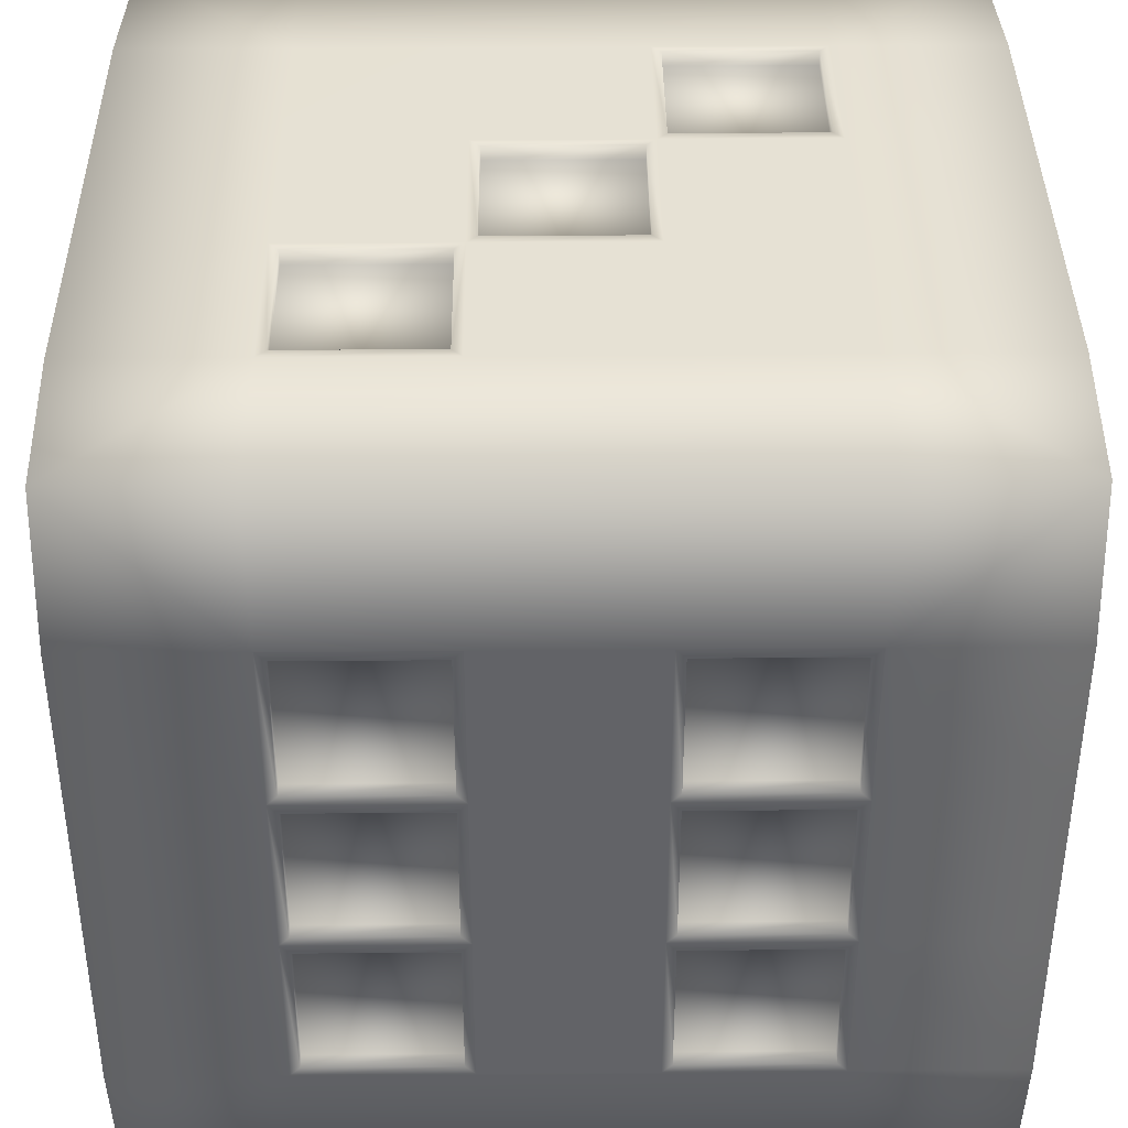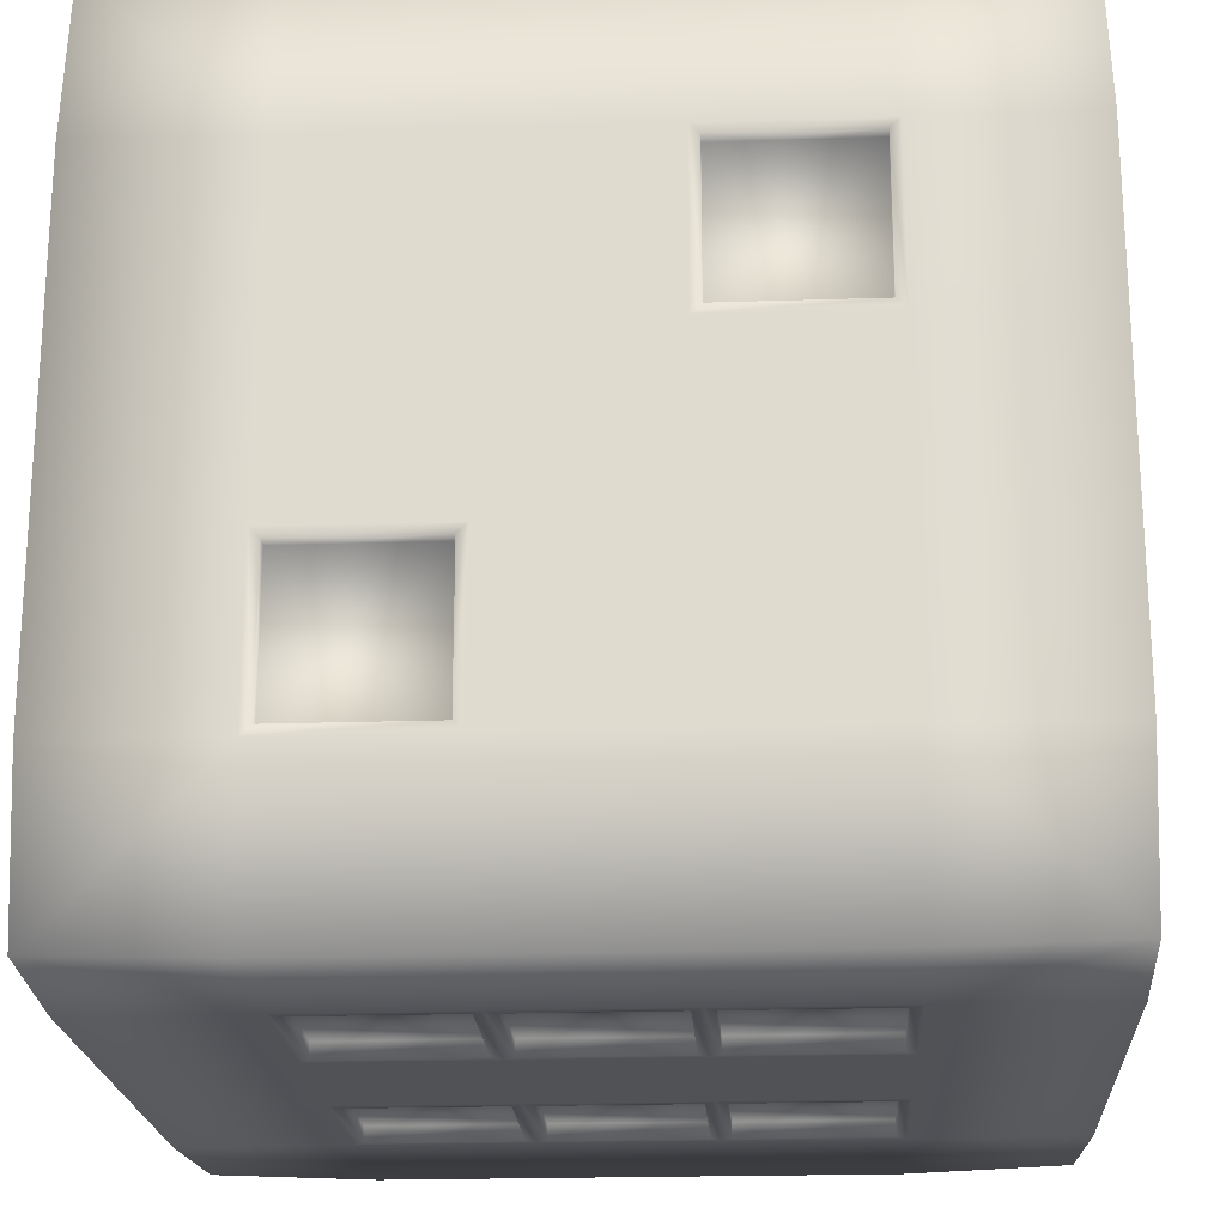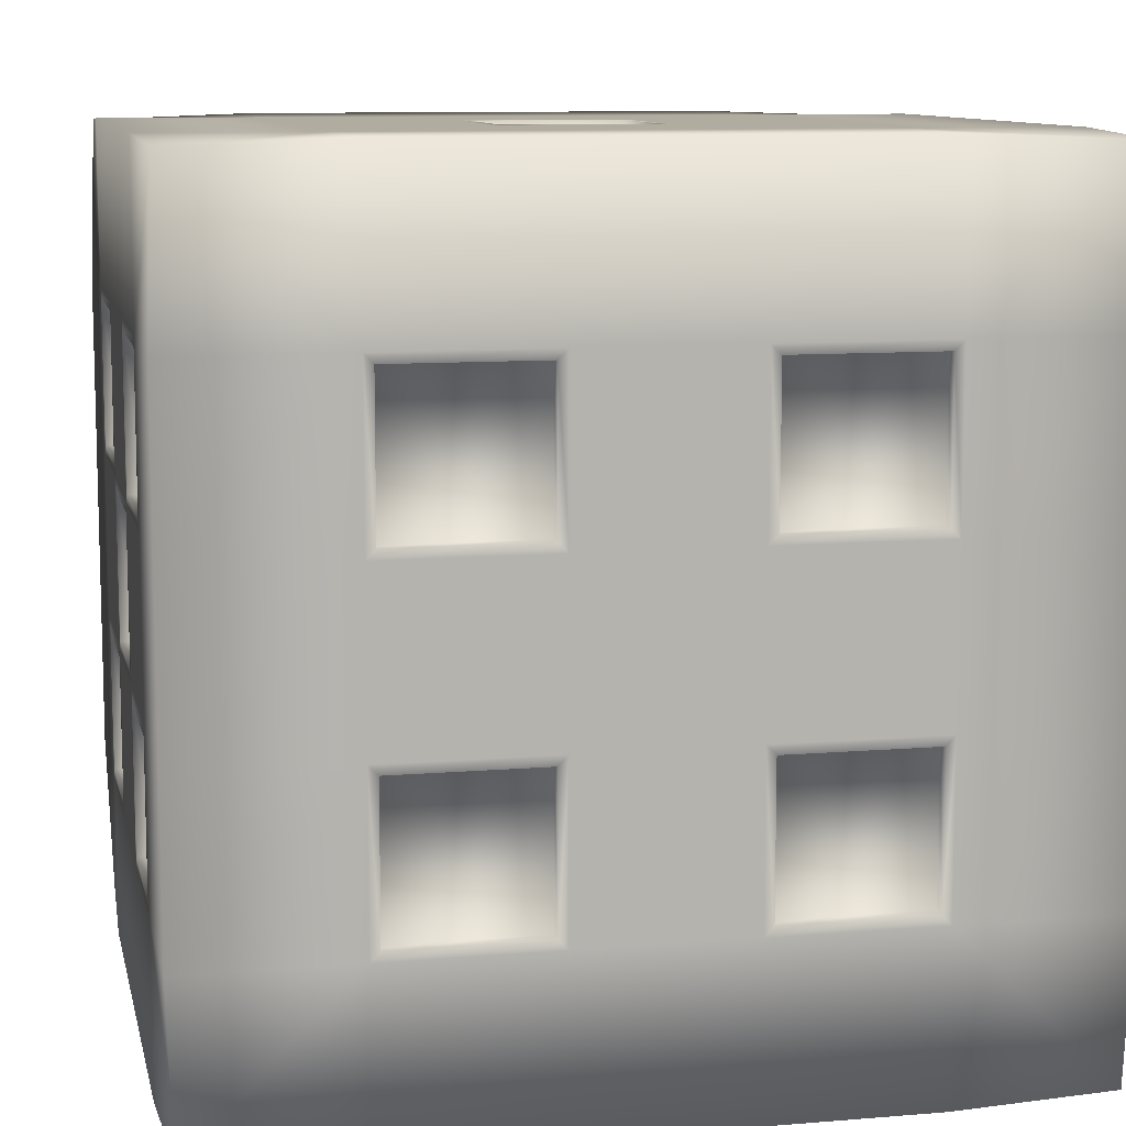
<metadata>
{"format":"obj","ext":"obj","renderer":"f3d","projection":"perspective","resolution":1024,"background":"white","views":[{"elev":39.0,"azim":-0.6,"up":"+Z"},{"elev":-20.9,"azim":-86.6,"up":"+Y"},{"elev":10.1,"azim":168.0,"up":"+Y"}]}
</metadata>
<code>
o Cube_Cube.003
v -0.4932 0.006781 0.4932
v -0.4932 0.9932 0.4932
v -0.4932 0.006781 -0.4932
v -0.4932 0.9932 -0.4932
v 0.4932 0.006781 0.4932
v 0.4932 0.9932 0.4932
v 0.4932 0.006781 -0.4932
v 0.4932 0.9932 -0.4932
v -0.5 0 -0.3
v -0.5 0 -0.1
v -0.5 0 0.1
v -0.5 0 0.3
v -0.5 0.2 0.5
v -0.5 0.4 0.5
v -0.5 0.6 0.5
v -0.5 0.8 0.5
v -0.5 1 0.3
v -0.5 1 0.1
v -0.5 1 -0.1
v -0.5 1 -0.3
v -0.5 0.8 -0.5
v -0.5 0.6 -0.5
v -0.5 0.4 -0.5
v -0.5 0.2 -0.5
v 0.3 0 -0.5
v 0.1 0 -0.5
v -0.1 0 -0.5
v -0.3 0 -0.5
v -0.3 1 -0.5
v -0.1 1 -0.5
v 0.1 1 -0.5
v 0.3 1 -0.5
v 0.5 0.8 -0.5
v 0.5 0.6 -0.5
v 0.5 0.4 -0.5
v 0.5 0.2 -0.5
v 0.5 0 0.3
v 0.5 0 0.1
v 0.5 0 -0.1
v 0.5 0 -0.3
v 0.5 1 -0.3
v 0.5 1 -0.1
v 0.5 1 0.1
v 0.5 1 0.3
v 0.5 0.8 0.5
v 0.5 0.6 0.5
v 0.5 0.4 0.5
v 0.5 0.2 0.5
v -0.3 0 0.5
v -0.1 0 0.5
v 0.1 0 0.5
v 0.3 0 0.5
v 0.3 1 0.5
v 0.1 1 0.5
v -0.1 1 0.5
v -0.3 1 0.5
v 0.3 1 -0.3
v 0.3 1 -0.1
v 0.3 1 0.1
v 0.3 1 0.3
v 0.1 1 -0.3
v 0.1 1 -0.1
v 0.1 1 0.1
v 0.1 1 0.3
v -0.1 1 -0.3
v -0.1 1 -0.1
v -0.1 1 0.1
v -0.1 1 0.3
v -0.3 1 -0.3
v -0.3 1 -0.1
v -0.3 1 0.1
v -0.3 1 0.3
v -0.3 0 -0.3
v -0.3 0 -0.1
v -0.3 0 0.1
v -0.3 0 0.3
v -0.1 0 -0.3
v -0.1 0 -0.1
v -0.1 0 0.1
v -0.1 0 0.3
v 0.1 0 -0.3
v 0.1 0 -0.1
v 0.1 0 0.1
v 0.1 0 0.3
v 0.3 0 -0.3
v 0.3 0 -0.1
v 0.3 0 0.1
v 0.3 0 0.3
v 0.3 0.2 0.5
v 0.1 0.2 0.5
v -0.1 0.2 0.5
v -0.3 0.2 0.5
v 0.3 0.4 0.5
v 0.1 0.4 0.5
v -0.1 0.4 0.5
v -0.3 0.4 0.5
v 0.3 0.6 0.5
v 0.1 0.6 0.5
v -0.1 0.6 0.5
v -0.3 0.6 0.5
v 0.3 0.8 0.5
v 0.1 0.8 0.5
v -0.1 0.8 0.5
v -0.3 0.8 0.5
v 0.5 0.2 -0.3
v 0.5 0.2 -0.1
v 0.5 0.2 0.1
v 0.5 0.2 0.3
v 0.5 0.4 -0.3
v 0.5 0.4 -0.1
v 0.5 0.4 0.1
v 0.5 0.4 0.3
v 0.5 0.6 -0.3
v 0.5 0.6 -0.1
v 0.5 0.6 0.1
v 0.5 0.6 0.3
v 0.5 0.8 -0.3
v 0.5 0.8 -0.1
v 0.5 0.8 0.1
v 0.5 0.8 0.3
v -0.3 0.2 -0.5
v -0.1 0.2 -0.5
v 0.1 0.2 -0.5
v 0.3 0.2 -0.5
v -0.3 0.4 -0.5
v -0.1 0.4 -0.5
v 0.1 0.4 -0.5
v 0.3 0.4 -0.5
v -0.3 0.6 -0.5
v -0.1 0.6 -0.5
v 0.1 0.6 -0.5
v 0.3 0.6 -0.5
v -0.3 0.8 -0.5
v -0.1 0.8 -0.5
v 0.1 0.8 -0.5
v 0.3 0.8 -0.5
v -0.5 0.2 0.3
v -0.5 0.2 0.1
v -0.5 0.2 -0.1
v -0.5 0.2 -0.3
v -0.5 0.4 0.3
v -0.5 0.4 0.1
v -0.5 0.4 -0.1
v -0.5 0.4 -0.3
v -0.5 0.6 0.3
v -0.5 0.6 0.1
v -0.5 0.6 -0.1
v -0.5 0.6 -0.3
v -0.5 0.8 0.3
v -0.5 0.8 0.1
v -0.5 0.8 -0.1
v -0.5 0.8 -0.3
v 0.08841 1 -0.08841
v -0.08841 1 -0.08841
v -0.08841 1 0.08841
v 0.08841 1 0.08841
v -0.2884 0 -0.2884
v -0.1116 0 -0.2884
v -0.1116 0 -0.1116
v -0.2884 0 -0.1116
v -0.2884 0 -0.08841
v -0.1116 0 -0.08841
v -0.1116 0 0.08841
v -0.2884 0 0.08841
v -0.2884 0 0.1116
v -0.1116 0 0.1116
v -0.1116 0 0.2884
v -0.2884 0 0.2884
v 0.1116 0 -0.2884
v 0.2884 0 -0.2884
v 0.2884 0 -0.1116
v 0.1116 0 -0.1116
v 0.1116 0 -0.08841
v 0.2884 0 -0.08841
v 0.2884 0 0.08841
v 0.1116 0 0.08841
v 0.1116 0 0.1116
v 0.2884 0 0.1116
v 0.2884 0 0.2884
v 0.1116 0 0.2884
v -0.1116 0.2116 0.5
v -0.1116 0.3884 0.5
v -0.2884 0.3884 0.5
v -0.2884 0.2116 0.5
v 0.08841 0.4116 0.5
v 0.08841 0.5884 0.5
v -0.08841 0.5884 0.5
v -0.08841 0.4116 0.5
v 0.2884 0.6116 0.5
v 0.2884 0.7884 0.5
v 0.1116 0.7884 0.5
v 0.1116 0.6116 0.5
v 0.5 0.2116 -0.2884
v 0.5 0.3884 -0.2884
v 0.5 0.3884 -0.1116
v 0.5 0.2116 -0.1116
v 0.5 0.2116 0.1116
v 0.5 0.3884 0.1116
v 0.5 0.3884 0.2884
v 0.5 0.2116 0.2884
v 0.5 0.4116 -0.08841
v 0.5 0.5884 -0.08841
v 0.5 0.5884 0.08841
v 0.5 0.4116 0.08841
v 0.5 0.6116 -0.2884
v 0.5 0.7884 -0.2884
v 0.5 0.7884 -0.1116
v 0.5 0.6116 -0.1116
v 0.5 0.6116 0.1116
v 0.5 0.7884 0.1116
v 0.5 0.7884 0.2884
v 0.5 0.6116 0.2884
v -0.2884 0.2116 -0.5
v -0.2884 0.3884 -0.5
v -0.1116 0.3884 -0.5
v -0.1116 0.2116 -0.5
v 0.1116 0.2116 -0.5
v 0.1116 0.3884 -0.5
v 0.2884 0.3884 -0.5
v 0.2884 0.2116 -0.5
v -0.2884 0.6116 -0.5
v -0.2884 0.7884 -0.5
v -0.1116 0.7884 -0.5
v -0.1116 0.6116 -0.5
v 0.1116 0.6116 -0.5
v 0.1116 0.7884 -0.5
v 0.2884 0.7884 -0.5
v 0.2884 0.6116 -0.5
v -0.5 0.2116 -0.1116
v -0.5 0.3884 -0.1116
v -0.5 0.3884 -0.2884
v -0.5 0.2116 -0.2884
v -0.5 0.6116 0.2884
v -0.5 0.7884 0.2884
v -0.5 0.7884 0.1116
v -0.5 0.6116 0.1116
v 0.08841 0.9816 -0.08841
v -0.08841 0.9816 -0.08841
v -0.08841 0.9816 0.08841
v 0.08841 0.9816 0.08841
v -0.2884 0.01836 -0.2884
v -0.1116 0.01836 -0.2884
v -0.1116 0.01836 -0.1116
v -0.2884 0.01836 -0.1116
v -0.2884 0.01836 -0.08841
v -0.1116 0.01836 -0.08841
v -0.1116 0.01836 0.08841
v -0.2884 0.01836 0.08841
v -0.2884 0.01836 0.1116
v -0.1116 0.01836 0.1116
v -0.1116 0.01836 0.2884
v -0.2884 0.01836 0.2884
v 0.1116 0.01836 -0.2884
v 0.2884 0.01836 -0.2884
v 0.2884 0.01836 -0.1116
v 0.1116 0.01836 -0.1116
v 0.1116 0.01836 -0.08841
v 0.2884 0.01836 -0.08841
v 0.2884 0.01836 0.08841
v 0.1116 0.01836 0.08841
v 0.1116 0.01836 0.1116
v 0.2884 0.01836 0.1116
v 0.2884 0.01836 0.2884
v 0.1116 0.01836 0.2884
v -0.1116 0.2116 0.4816
v -0.1116 0.3884 0.4816
v -0.2884 0.3884 0.4816
v -0.2884 0.2116 0.4816
v 0.08841 0.4116 0.4816
v 0.08841 0.5884 0.4816
v -0.08841 0.5884 0.4816
v -0.08841 0.4116 0.4816
v 0.2884 0.6116 0.4816
v 0.2884 0.7884 0.4816
v 0.1116 0.7884 0.4816
v 0.1116 0.6116 0.4816
v 0.4816 0.2116 -0.2884
v 0.4816 0.3884 -0.2884
v 0.4816 0.3884 -0.1116
v 0.4816 0.2116 -0.1116
v 0.4816 0.2116 0.1116
v 0.4816 0.3884 0.1116
v 0.4816 0.3884 0.2884
v 0.4816 0.2116 0.2884
v 0.4816 0.4116 -0.08841
v 0.4816 0.5884 -0.08841
v 0.4816 0.5884 0.08841
v 0.4816 0.4116 0.08841
v 0.4816 0.6116 -0.2884
v 0.4816 0.7884 -0.2884
v 0.4816 0.7884 -0.1116
v 0.4816 0.6116 -0.1116
v 0.4816 0.6116 0.1116
v 0.4816 0.7884 0.1116
v 0.4816 0.7884 0.2884
v 0.4816 0.6116 0.2884
v -0.2884 0.2116 -0.4816
v -0.2884 0.3884 -0.4816
v -0.1116 0.3884 -0.4816
v -0.1116 0.2116 -0.4816
v 0.1116 0.2116 -0.4816
v 0.1116 0.3884 -0.4816
v 0.2884 0.3884 -0.4816
v 0.2884 0.2116 -0.4816
v -0.2884 0.6116 -0.4816
v -0.2884 0.7884 -0.4816
v -0.1116 0.7884 -0.4816
v -0.1116 0.6116 -0.4816
v 0.1116 0.6116 -0.4816
v 0.1116 0.7884 -0.4816
v 0.2884 0.7884 -0.4816
v 0.2884 0.6116 -0.4816
v -0.4816 0.2116 -0.1116
v -0.4816 0.3884 -0.1116
v -0.4816 0.3884 -0.2884
v -0.4816 0.2116 -0.2884
v -0.4816 0.6116 0.2884
v -0.4816 0.7884 0.2884
v -0.4816 0.7884 0.1116
v -0.4816 0.6116 0.1116
f 152 4 21
f 136 8 33
f 120 6 45
f 104 2 16
f 88 5 52
f 72 2 56
f 60 6 44
f 64 53 60
f 68 54 64
f 72 55 68
f 8 57 41
f 57 42 41
f 58 43 42
f 59 44 43
f 31 57 32
f 61 58 57
f 62 59 58
f 63 60 59
f 30 61 31
f 65 62 61
f 67 64 63
f 29 65 30
f 69 66 65
f 70 67 66
f 71 68 67
f 4 69 29
f 20 70 69
f 19 71 70
f 18 72 71
f 76 1 12
f 80 49 76
f 84 50 80
f 88 51 84
f 3 73 9
f 73 10 9
f 74 11 10
f 75 12 11
f 27 73 28
f 249 168 165
f 252 167 168
f 251 166 167
f 26 77 27
f 81 78 77
f 82 79 78
f 83 80 79
f 25 81 26
f 250 165 166
f 245 164 161
f 7 85 25
f 40 86 85
f 39 87 86
f 38 88 87
f 92 1 49
f 96 13 92
f 100 14 96
f 104 15 100
f 5 89 52
f 89 51 52
f 90 50 51
f 91 49 50
f 47 89 48
f 93 90 89
f 94 91 90
f 248 163 164
f 46 93 47
f 97 94 93
f 247 162 163
f 99 96 95
f 45 97 46
f 246 161 162
f 102 99 98
f 103 100 99
f 6 101 45
f 53 102 101
f 54 103 102
f 55 104 103
f 108 5 37
f 112 48 108
f 116 47 112
f 120 46 116
f 7 105 40
f 105 39 40
f 106 38 39
f 107 37 38
f 35 105 36
f 110 107 106
f 241 160 157
f 34 109 35
f 113 110 109
f 244 159 160
f 115 112 111
f 33 113 34
f 243 158 159
f 118 115 114
f 242 157 158
f 8 117 33
f 41 118 117
f 42 119 118
f 43 120 119
f 124 7 25
f 128 36 124
f 132 35 128
f 136 34 132
f 3 121 28
f 121 27 28
f 122 26 27
f 123 25 26
f 23 121 24
f 126 123 122
f 237 156 153
f 22 125 23
f 129 126 125
f 130 127 126
f 131 128 127
f 21 129 22
f 240 155 156
f 134 131 130
f 239 154 155
f 4 133 21
f 29 134 133
f 30 135 134
f 31 136 135
f 140 3 9
f 144 24 140
f 148 23 144
f 152 22 148
f 1 137 12
f 137 11 12
f 138 10 11
f 139 9 10
f 14 137 13
f 141 138 137
f 142 139 138
f 238 153 154
f 15 141 14
f 145 142 141
f 146 143 142
f 147 144 143
f 16 145 15
f 150 147 146
f 151 148 147
f 2 149 16
f 17 150 149
f 18 151 150
f 19 152 151
f 154 62 66
f 155 66 67
f 156 67 63
f 153 63 62
f 158 73 77
f 159 77 78
f 160 78 74
f 157 74 73
f 162 74 78
f 163 78 79
f 164 79 75
f 161 75 74
f 166 75 79
f 167 79 80
f 168 80 76
f 165 76 75
f 170 81 85
f 171 85 86
f 172 86 82
f 169 82 81
f 174 82 86
f 175 86 87
f 176 87 83
f 173 83 82
f 178 83 87
f 179 87 88
f 180 88 84
f 177 84 83
f 95 181 91
f 183 95 96
f 184 96 92
f 181 92 91
f 186 94 98
f 187 98 99
f 188 99 95
f 185 95 94
f 190 97 101
f 191 101 102
f 192 102 98
f 189 98 97
f 109 193 105
f 195 109 110
f 196 110 106
f 193 106 105
f 111 197 107
f 199 111 112
f 200 112 108
f 197 108 107
f 202 110 114
f 203 114 115
f 204 115 111
f 201 111 110
f 206 113 117
f 207 117 118
f 208 118 114
f 205 114 113
f 210 115 119
f 211 119 120
f 212 120 116
f 209 116 115
f 125 213 121
f 215 125 126
f 216 126 122
f 213 122 121
f 127 217 123
f 219 127 128
f 220 128 124
f 217 124 123
f 222 129 133
f 223 133 134
f 224 134 130
f 221 130 129
f 226 131 135
f 227 135 136
f 228 136 132
f 225 132 131
f 143 229 139
f 231 143 144
f 232 144 140
f 229 140 139
f 234 145 149
f 235 149 150
f 236 150 146
f 233 146 145
f 254 169 170
f 255 170 171
f 256 171 172
f 253 172 169
f 258 173 174
f 259 174 175
f 260 175 176
f 257 176 173
f 262 177 178
f 263 178 179
f 264 179 180
f 261 180 177
f 266 181 182
f 267 182 183
f 268 183 184
f 265 184 181
f 270 185 186
f 271 186 187
f 272 187 188
f 269 188 185
f 274 189 190
f 275 190 191
f 276 191 192
f 273 192 189
f 278 193 194
f 279 194 195
f 280 195 196
f 277 196 193
f 282 197 198
f 283 198 199
f 284 199 200
f 281 200 197
f 286 201 202
f 287 202 203
f 288 203 204
f 285 204 201
f 290 205 206
f 291 206 207
f 292 207 208
f 289 208 205
f 294 209 210
f 295 210 211
f 296 211 212
f 293 212 209
f 298 213 214
f 299 214 215
f 300 215 216
f 297 216 213
f 302 217 218
f 303 218 219
f 304 219 220
f 301 220 217
f 306 221 222
f 307 222 223
f 308 223 224
f 305 224 221
f 310 225 226
f 311 226 227
f 312 227 228
f 309 228 225
f 314 229 230
f 315 230 231
f 316 231 232
f 313 232 229
f 318 233 234
f 319 234 235
f 320 235 236
f 317 236 233
f 152 20 4
f 136 32 8
f 120 44 6
f 104 56 2
f 88 37 5
f 72 17 2
f 60 53 6
f 64 54 53
f 68 55 54
f 72 56 55
f 8 32 57
f 57 58 42
f 58 59 43
f 59 60 44
f 31 61 57
f 61 62 58
f 62 63 59
f 63 64 60
f 30 65 61
f 65 66 62
f 67 68 64
f 29 69 65
f 69 70 66
f 70 71 67
f 71 72 68
f 4 20 69
f 20 19 70
f 19 18 71
f 18 17 72
f 76 49 1
f 80 50 49
f 84 51 50
f 88 52 51
f 3 28 73
f 73 74 10
f 74 75 11
f 75 76 12
f 27 77 73
f 249 252 168
f 252 251 167
f 251 250 166
f 26 81 77
f 81 82 78
f 82 83 79
f 83 84 80
f 25 85 81
f 250 249 165
f 245 248 164
f 7 40 85
f 40 39 86
f 39 38 87
f 38 37 88
f 92 13 1
f 96 14 13
f 100 15 14
f 104 16 15
f 5 48 89
f 89 90 51
f 90 91 50
f 91 92 49
f 47 93 89
f 93 94 90
f 94 95 91
f 248 247 163
f 46 97 93
f 97 98 94
f 247 246 162
f 99 100 96
f 45 101 97
f 246 245 161
f 102 103 99
f 103 104 100
f 6 53 101
f 53 54 102
f 54 55 103
f 55 56 104
f 108 48 5
f 112 47 48
f 116 46 47
f 120 45 46
f 7 36 105
f 105 106 39
f 106 107 38
f 107 108 37
f 35 109 105
f 110 111 107
f 241 244 160
f 34 113 109
f 113 114 110
f 244 243 159
f 115 116 112
f 33 117 113
f 243 242 158
f 118 119 115
f 242 241 157
f 8 41 117
f 41 42 118
f 42 43 119
f 43 44 120
f 124 36 7
f 128 35 36
f 132 34 35
f 136 33 34
f 3 24 121
f 121 122 27
f 122 123 26
f 123 124 25
f 23 125 121
f 126 127 123
f 237 240 156
f 22 129 125
f 129 130 126
f 130 131 127
f 131 132 128
f 21 133 129
f 240 239 155
f 134 135 131
f 239 238 154
f 4 29 133
f 29 30 134
f 30 31 135
f 31 32 136
f 140 24 3
f 144 23 24
f 148 22 23
f 152 21 22
f 1 13 137
f 137 138 11
f 138 139 10
f 139 140 9
f 14 141 137
f 141 142 138
f 142 143 139
f 238 237 153
f 15 145 141
f 145 146 142
f 146 147 143
f 147 148 144
f 16 149 145
f 150 151 147
f 151 152 148
f 2 17 149
f 17 18 150
f 18 19 151
f 19 20 152
f 154 153 62
f 155 154 66
f 156 155 67
f 153 156 63
f 158 157 73
f 159 158 77
f 160 159 78
f 157 160 74
f 162 161 74
f 163 162 78
f 164 163 79
f 161 164 75
f 166 165 75
f 167 166 79
f 168 167 80
f 165 168 76
f 170 169 81
f 171 170 85
f 172 171 86
f 169 172 82
f 174 173 82
f 175 174 86
f 176 175 87
f 173 176 83
f 178 177 83
f 179 178 87
f 180 179 88
f 177 180 84
f 95 182 181
f 183 182 95
f 184 183 96
f 181 184 92
f 186 185 94
f 187 186 98
f 188 187 99
f 185 188 95
f 190 189 97
f 191 190 101
f 192 191 102
f 189 192 98
f 109 194 193
f 195 194 109
f 196 195 110
f 193 196 106
f 111 198 197
f 199 198 111
f 200 199 112
f 197 200 108
f 202 201 110
f 203 202 114
f 204 203 115
f 201 204 111
f 206 205 113
f 207 206 117
f 208 207 118
f 205 208 114
f 210 209 115
f 211 210 119
f 212 211 120
f 209 212 116
f 125 214 213
f 215 214 125
f 216 215 126
f 213 216 122
f 127 218 217
f 219 218 127
f 220 219 128
f 217 220 124
f 222 221 129
f 223 222 133
f 224 223 134
f 221 224 130
f 226 225 131
f 227 226 135
f 228 227 136
f 225 228 132
f 143 230 229
f 231 230 143
f 232 231 144
f 229 232 140
f 234 233 145
f 235 234 149
f 236 235 150
f 233 236 146
f 254 253 169
f 255 254 170
f 256 255 171
f 253 256 172
f 258 257 173
f 259 258 174
f 260 259 175
f 257 260 176
f 262 261 177
f 263 262 178
f 264 263 179
f 261 264 180
f 266 265 181
f 267 266 182
f 268 267 183
f 265 268 184
f 270 269 185
f 271 270 186
f 272 271 187
f 269 272 188
f 274 273 189
f 275 274 190
f 276 275 191
f 273 276 192
f 278 277 193
f 279 278 194
f 280 279 195
f 277 280 196
f 282 281 197
f 283 282 198
f 284 283 199
f 281 284 200
f 286 285 201
f 287 286 202
f 288 287 203
f 285 288 204
f 290 289 205
f 291 290 206
f 292 291 207
f 289 292 208
f 294 293 209
f 295 294 210
f 296 295 211
f 293 296 212
f 298 297 213
f 299 298 214
f 300 299 215
f 297 300 216
f 302 301 217
f 303 302 218
f 304 303 219
f 301 304 220
f 306 305 221
f 307 306 222
f 308 307 223
f 305 308 224
f 310 309 225
f 311 310 226
f 312 311 227
f 309 312 228
f 314 313 229
f 315 314 230
f 316 315 231
f 313 316 232
f 318 317 233
f 319 318 234
f 320 319 235
f 317 320 236
f 254 256 253
f 250 252 249
f 246 248 245
f 242 244 241
f 238 240 237
f 258 260 257
f 262 264 261
f 266 268 265
f 270 272 269
f 274 276 273
f 278 280 277
f 282 284 281
f 286 288 285
f 290 292 289
f 294 296 293
f 298 300 297
f 302 304 301
f 306 308 305
f 310 312 309
f 314 316 313
f 318 320 317
f 254 255 256
f 250 251 252
f 246 247 248
f 242 243 244
f 238 239 240
f 258 259 260
f 262 263 264
f 266 267 268
f 270 271 272
f 274 275 276
f 278 279 280
f 282 283 284
f 286 287 288
f 290 291 292
f 294 295 296
f 298 299 300
f 302 303 304
f 306 307 308
f 310 311 312
f 314 315 316
f 318 319 320

</code>
